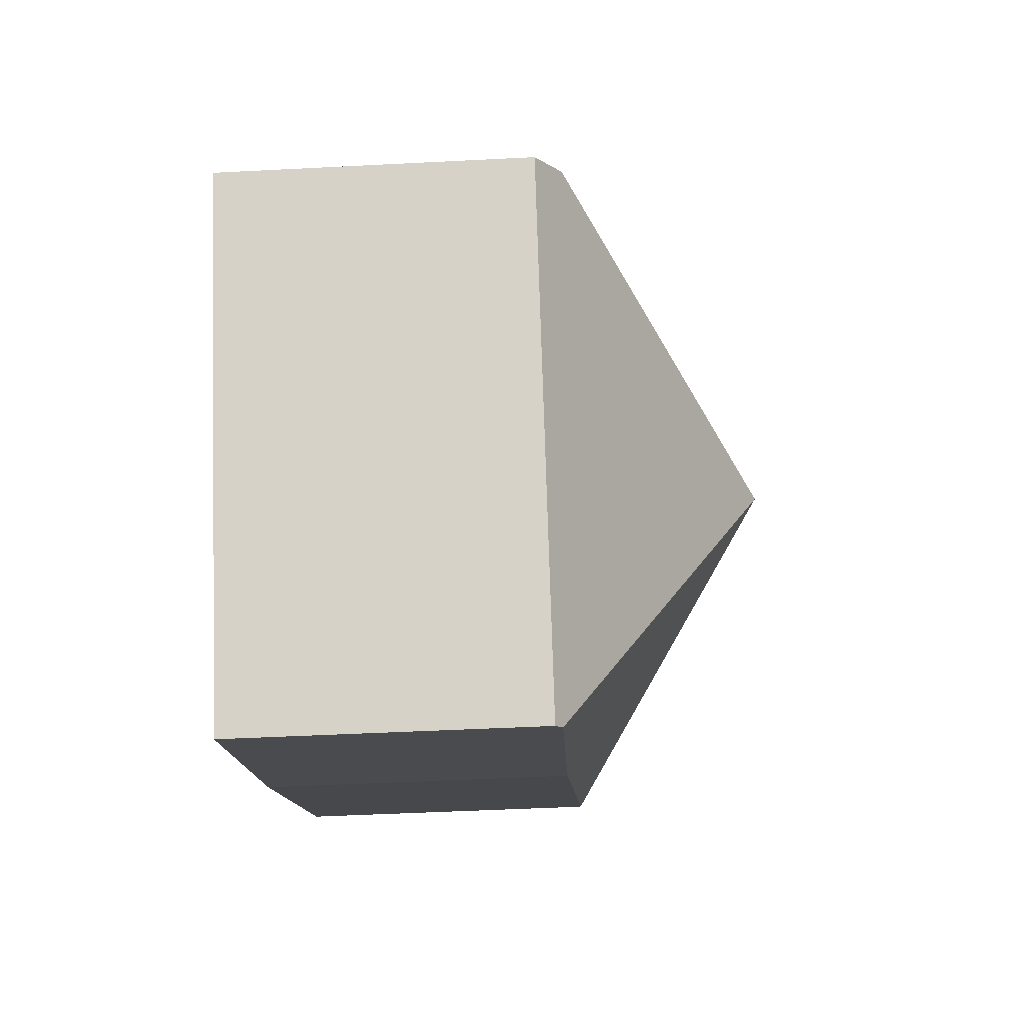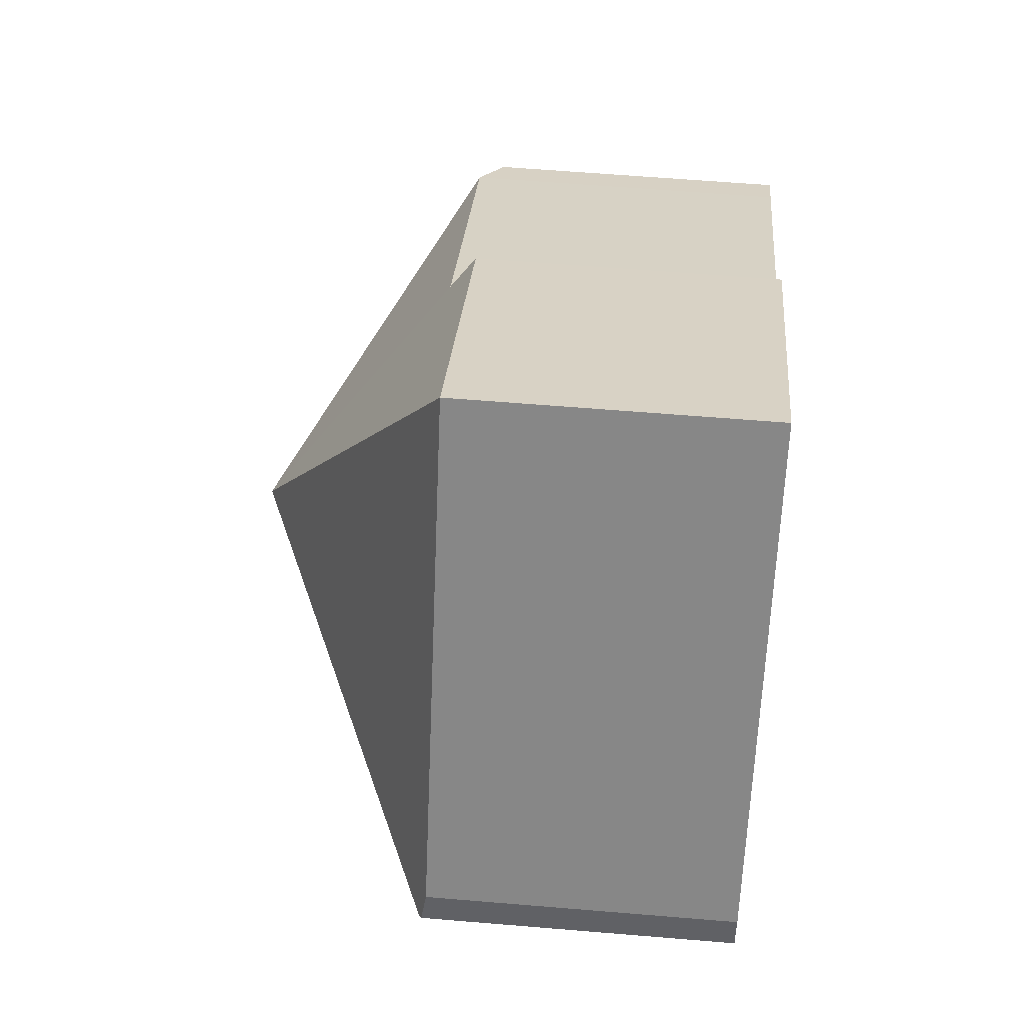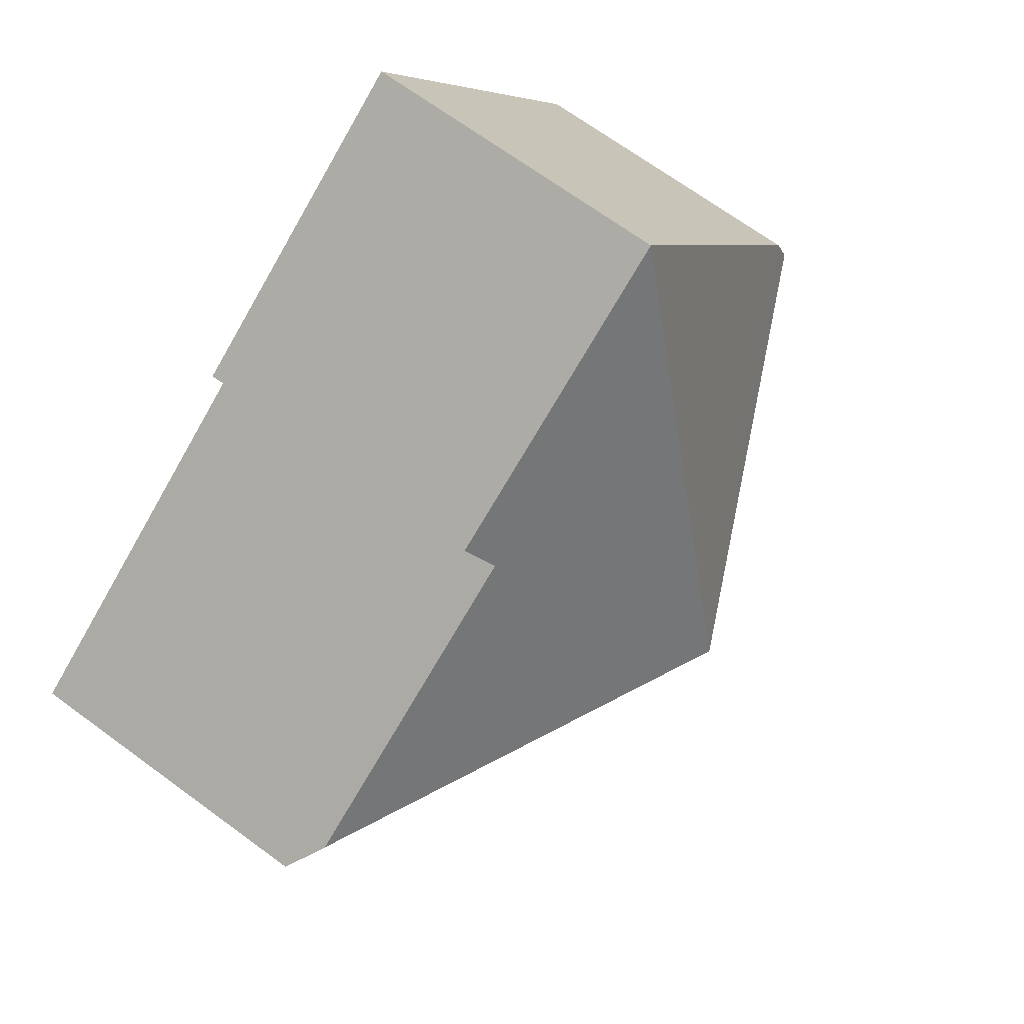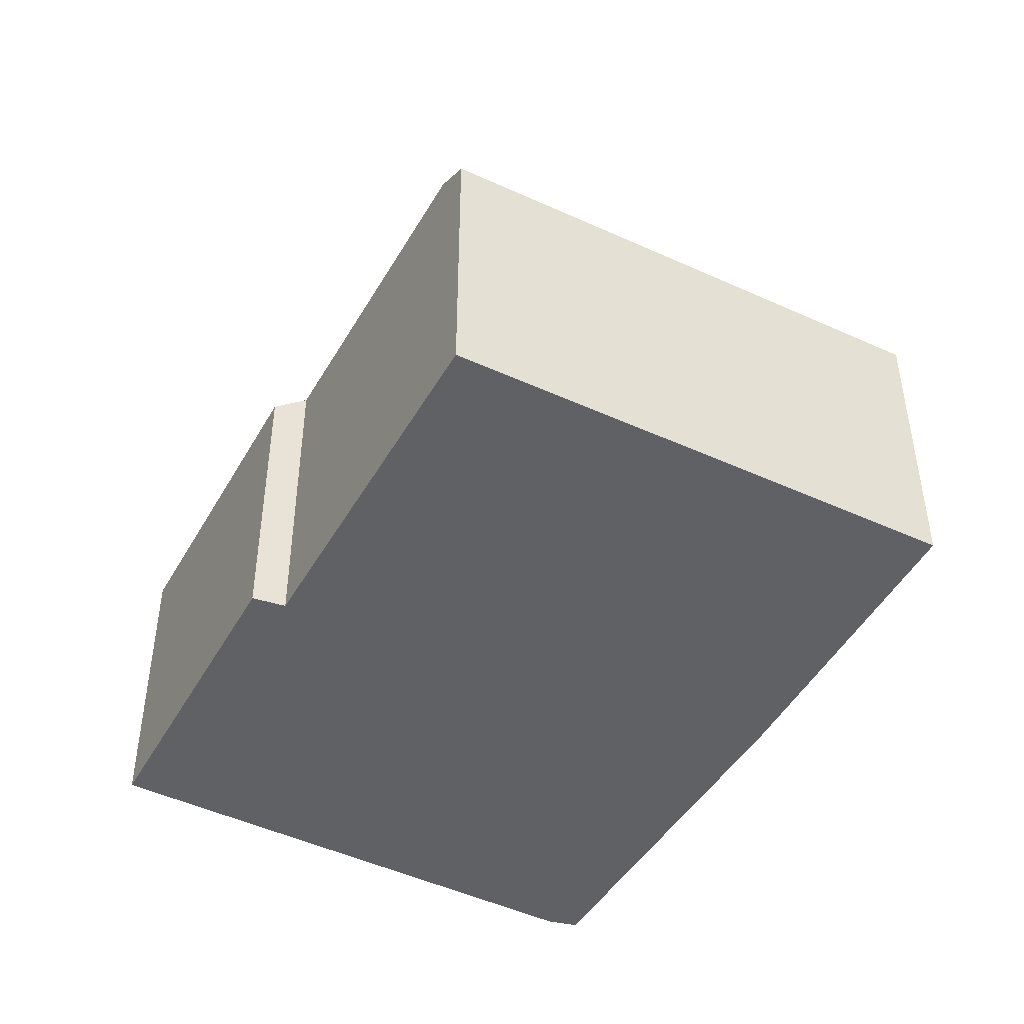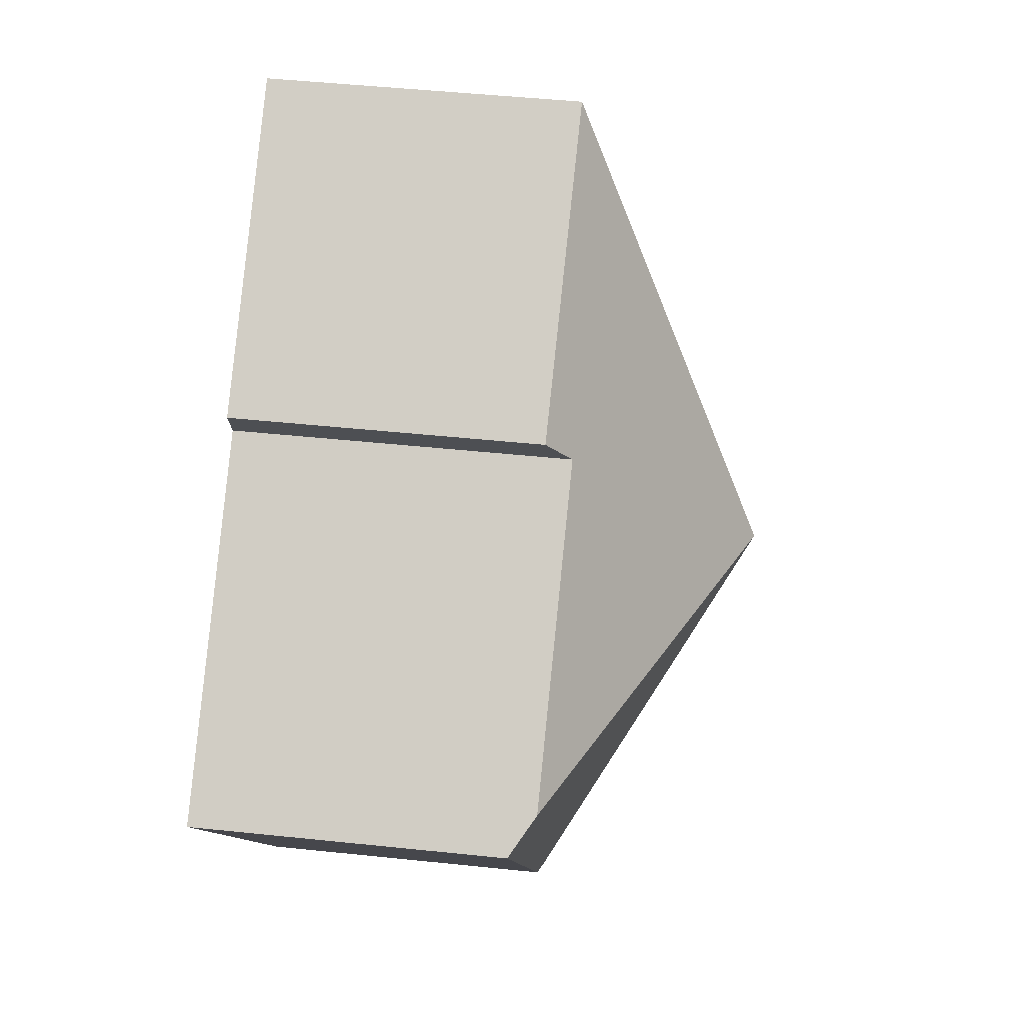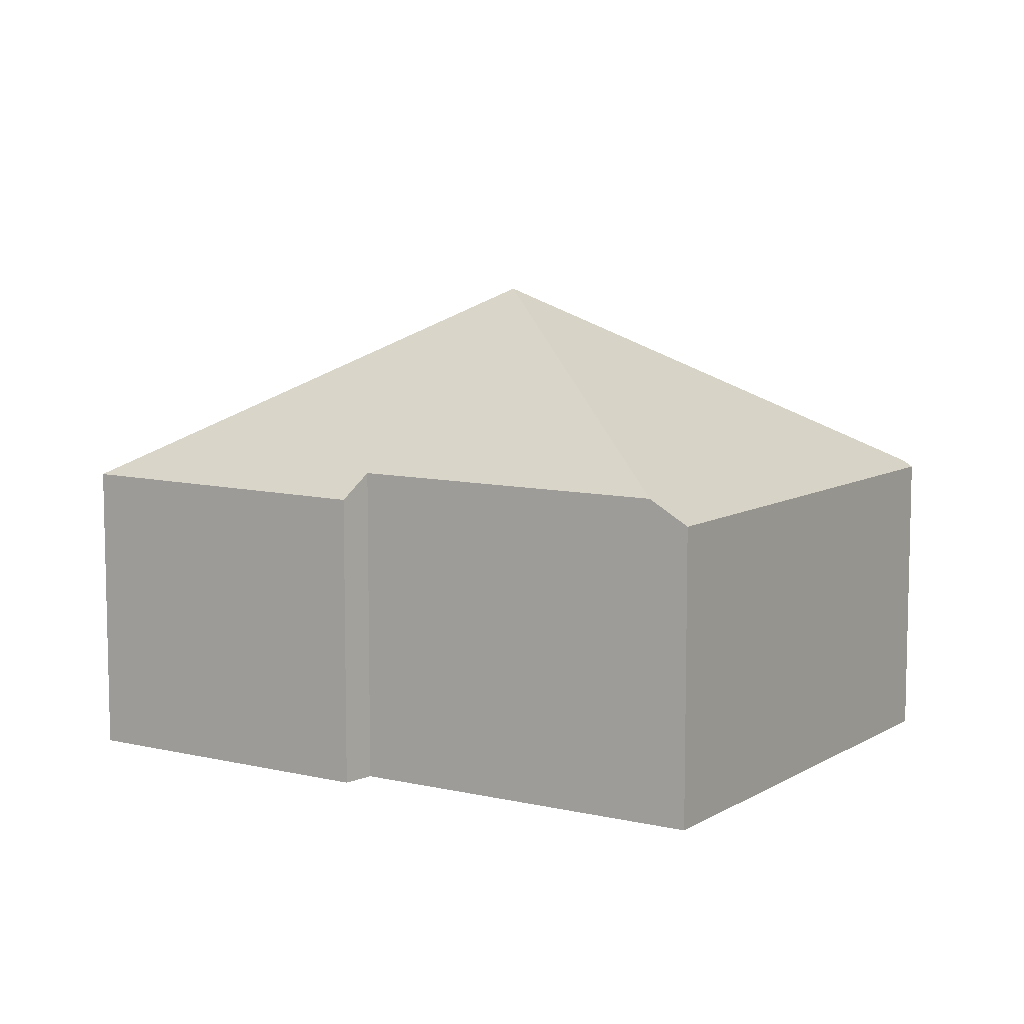
<metadata>
{"format":"obj","ext":"obj","renderer":"f3d","projection":"perspective","resolution":1024,"background":"white","views":[{"elev":-46.3,"azim":93.4,"up":"+Z"},{"elev":60.1,"azim":-85.1,"up":"+Z"},{"elev":68.3,"azim":126.4,"up":"+Z"},{"elev":-46.9,"azim":94.9,"up":"+Y"},{"elev":48.2,"azim":96.7,"up":"+Z"},{"elev":8.6,"azim":65.6,"up":"+Y"}]}
</metadata>
<code>
v  5.502 2.892 -3.685
v  8.271 2.83 0.493
v  5.593 2.83 -3.743
v  4.169 4.773 0.358
v  7.945 3.054 0.709
v  2.991 2.845 -2.083
v  0.038 2.893 -0.027
v  0 2.866 1.755e-16
v  0.095 2.824 0.289
v  2.809 2.862 4.457
v  5.443 2.835 2.75
v  5.312 3.066 2.451
v  0 0 0
v  0.095 -1.77e-17 0.289
v  2.809 -2.729e-16 4.457
v  5.443 -1.684e-16 2.75
v  5.312 -1.501e-16 2.451
v  7.945 -4.341e-17 0.709
v  8.271 -3.019e-17 0.493
v  5.593 2.292e-16 -3.743
v  0.038 1.653e-18 -0.027
v  2.991 1.275e-16 -2.083
v  5.502 2.256e-16 -3.685
g defaultobject
f 1 2 3
f 2 1 4
f 2 4 5
f 6 4 1
f 4 6 7
f 8 4 7
f 4 8 9
f 4 9 10
f 11 4 10
f 4 11 12
f 4 12 5
f 13 9 8
f 9 13 14
f 9 15 10
f 15 9 14
f 15 11 10
f 11 15 16
f 17 5 12
f 5 17 18
f 5 18 2
f 2 18 19
f 11 17 12
f 17 11 16
f 19 3 2
f 3 19 20
f 7 13 8
f 13 7 6
f 13 6 21
f 21 6 22
f 3 6 1
f 6 3 20
f 6 20 22
f 22 20 23
f 15 17 16
f 17 15 20
f 20 15 23
f 23 15 22
f 22 15 14
f 22 14 21
f 21 14 13
f 18 20 19
f 20 18 17

</code>
